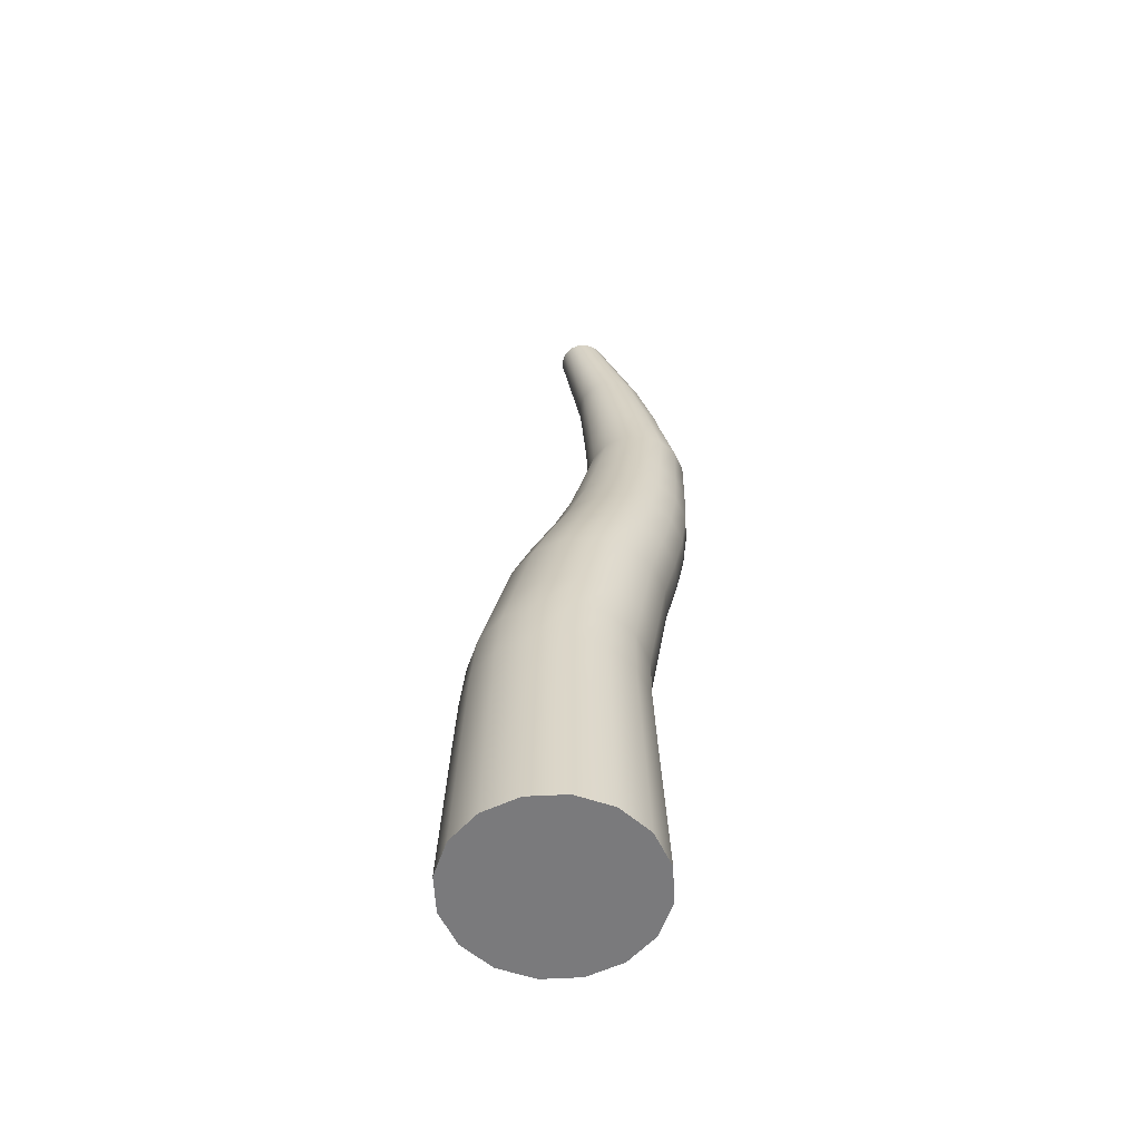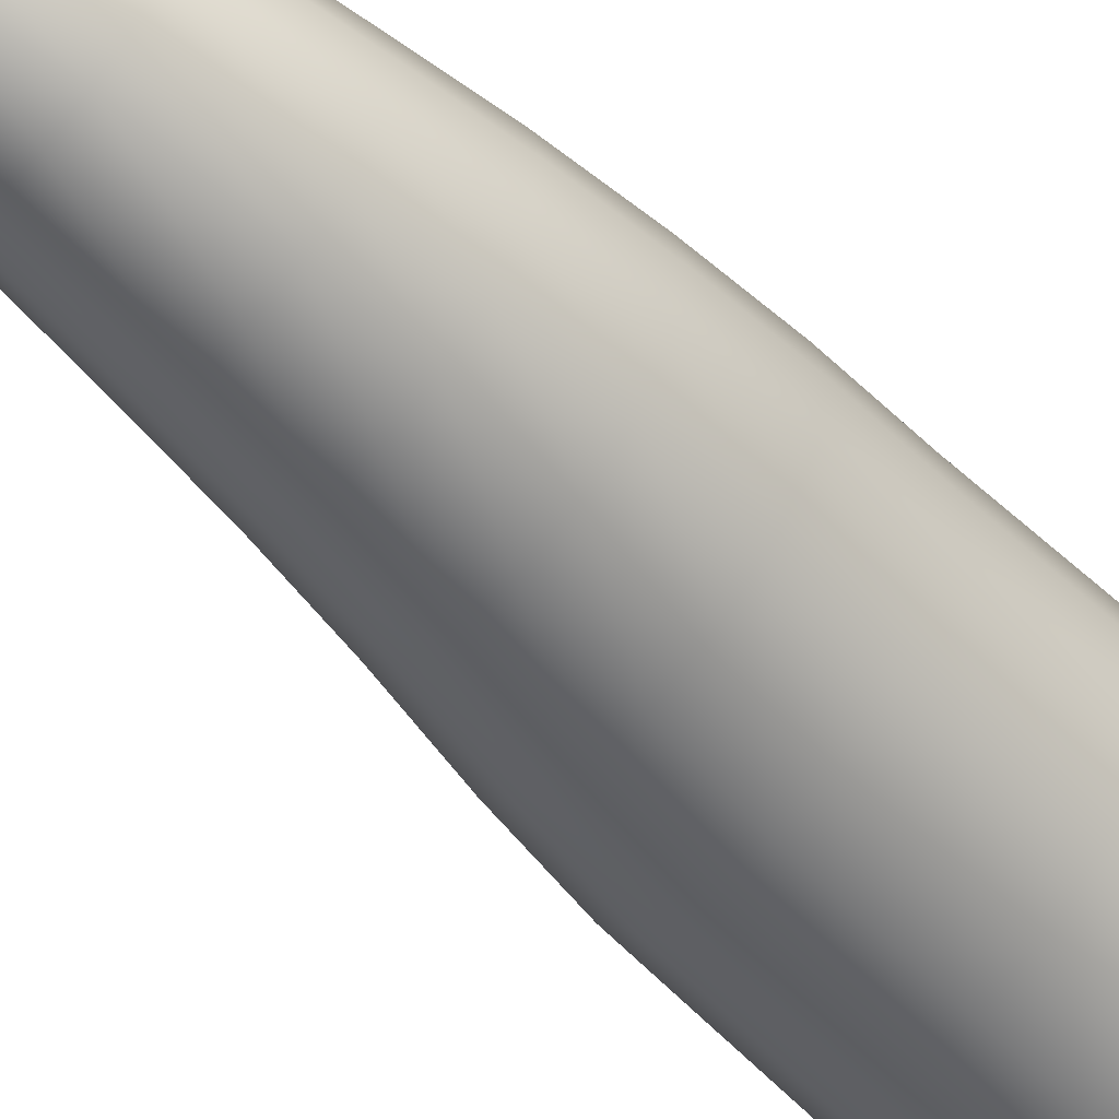
<metadata>
{"format":"obj","ext":"obj","renderer":"f3d","projection":"perspective","resolution":1024,"background":"white","views":[{"elev":-58.2,"azim":-53.1,"up":"+Z"},{"elev":-60.4,"azim":50.5,"up":"+Y"}]}
</metadata>
<code>
g m_airballoon_frontspike_01
v -35.36 35.36 -13.2
v 0 0 -13.2
v -19.13 46.19 -13.2
v -46.19 19.13 -13.2
v -50 3.052e-05 -13.2
v -46.19 -19.13 -13.2
v -35.36 -35.36 -13.2
v -19.13 -46.19 -13.2
v -1.812e-05 -50 -13.2
v 19.13 -46.19 -13.2
v 35.36 -35.36 -13.2
v 46.19 -19.13 -13.2
v 50 0 -13.2
v 46.19 19.13 -13.2
v 35.36 35.36 -13.2
v 19.13 46.19 -13.2
v 0 50 -13.2
v 6.157 1.989 485.8
v 11.07 2.966 485.8
v 10.79 1.856 487.1
v 6.402 0.9817 487.1
v 1.993 -0.7932 485.8
v 2.677 -1.507 487.1
v 15.19 0.9817 487.1
v 2.677 -1.507 487.1
v 0.1886 -5.231 487.1
v -0.7891 -4.957 485.8
v 1.993 -0.7932 485.8
v 0.1886 -5.231 487.1
v -0.6852 -9.625 487.1
v -1.766 -9.869 485.8
v -0.7891 -4.957 485.8
v -0.7891 -14.78 485.8
v 0.1886 -14.02 487.1
v 1.993 -18.94 485.8
v 2.677 -17.74 487.1
v 2.677 -17.74 487.1
v 6.402 -20.23 487.1
v 6.157 -21.73 485.8
v 1.993 -18.94 485.8
v 11.07 -22.7 485.8
v 10.79 -21.1 487.1
v 10.79 -21.1 487.1
v 15.19 -20.23 487.1
v 15.98 -21.73 485.8
v 11.07 -22.7 485.8
v 20.14 -18.94 485.8
v 18.91 -17.74 487.1
v 22.93 -14.78 485.8
v 21.4 -14.02 487.1
v 23.9 -9.869 485.8
v 22.28 -9.625 487.1
v 22.28 -9.625 487.1
v 21.4 -5.231 487.1
v 22.93 -4.957 485.8
v 23.9 -9.869 485.8
v 20.14 -0.7932 485.8
v 18.91 -1.507 487.1
v 18.91 -1.507 487.1
v 15.19 0.9817 487.1
v 15.98 1.989 485.8
v 20.14 -0.7932 485.8
v 11.07 2.966 485.8
v -17.2 41.82 107.6
v -15.87 40 136.4
v -30.26 30.38 136.4
v -31.95 31.97 107.6
v 0.1974 45.28 107.6
v 1.114 43.38 136.4
v 17.59 41.82 107.6
v -17.83 43.13 73.55
v -32.99 33 73.55
v -19.13 46.19 -13.2
v -35.36 35.36 -13.2
v -43.12 17.83 73.55
v -46.19 19.13 -13.2
v 0 50 -13.2
v 0.06007 46.69 73.55
v -41.8 17.22 107.6
v -39.88 15.99 136.4
v -43.26 -0.9935 136.4
v -45.26 -0.176 107.6
v -46.68 -0.05353 73.55
v 17.95 43.13 73.55
v -31.95 31.97 107.6
v -30.26 30.38 136.4
v -39.88 15.99 136.4
v -35.61 12.59 161.2
v -38.91 -4.04 161.2
v -43.26 -0.9935 136.4
v -35.61 -20.67 161.2
v -39.88 -17.97 136.4
v -45.26 -0.176 107.6
v -41.8 -17.57 107.6
v -30.26 -32.37 136.4
v -31.95 -32.32 107.6
v -46.68 -0.05353 73.55
v -43.12 -17.94 73.55
v -50 3.052e-05 -13.2
v -46.19 19.13 -13.2
v -43.12 17.83 73.55
v -46.19 -19.13 -13.2
v -32.99 -33.1 73.55
v -35.36 -35.36 -13.2
v -17.83 -43.23 73.55
v -19.13 -46.19 -13.2
v -17.2 -42.17 107.6
v -26.19 -34.76 161.2
v -31.95 -32.32 107.6
v -30.26 -32.37 136.4
v -15.87 -41.99 136.4
v -17.2 -42.17 107.6
v 1.114 -45.37 136.4
v 0.1974 -45.63 107.6
v -17.83 -43.23 73.55
v 0.06006 -46.79 73.55
v -19.13 -46.19 -13.2
v -1.812e-05 -50 -13.2
v -12.09 -44.18 161.2
v -26.19 -34.76 161.2
v 4.532 -47.49 161.2
v 0.1974 -45.63 107.6
v 1.114 -45.37 136.4
v 18.1 -41.99 136.4
v 17.59 -42.17 107.6
v 32.49 -32.37 136.4
v 32.34 -32.32 107.6
v 42.11 -17.97 136.4
v 0.06006 -46.79 73.55
v 17.95 -43.23 73.55
v -1.812e-05 -50 -13.2
v 19.13 -46.19 -13.2
v 33.11 -33.1 73.55
v 21.16 -44.18 161.2
v 4.532 -47.49 161.2
v 35.25 -34.76 161.2
v 44.67 -20.67 161.2
v 32.34 -32.32 107.6
v 42.11 -17.97 136.4
v 42.19 -17.57 107.6
v 45.49 -0.9935 136.4
v 45.65 -0.176 107.6
v 42.11 15.99 136.4
v 42.19 17.22 107.6
v 33.11 -33.1 73.55
v 43.24 -17.94 73.55
v 35.36 -35.36 -13.2
v 19.13 -46.19 -13.2
v 17.95 -43.23 73.55
v 46.19 -19.13 -13.2
v 46.8 -0.05356 73.55
v 50 0 -13.2
v 43.24 17.83 73.55
v 46.19 19.13 -13.2
v 47.98 -4.04 161.2
v 44.67 12.59 161.2
v 35.25 26.68 161.2
v 44.67 -20.67 161.2
v 32.49 -32.37 136.4
v 35.25 -34.76 161.2
v 42.19 17.22 107.6
v 42.11 15.99 136.4
v 32.49 30.38 136.4
v 32.34 31.97 107.6
v 18.1 40 136.4
v 17.59 41.82 107.6
v 1.114 43.38 136.4
v 43.24 17.83 73.55
v 33.11 33 73.55
v 46.19 19.13 -13.2
v 35.36 35.36 -13.2
v 17.95 43.13 73.55
v 19.13 46.19 -13.2
v 0.06007 46.69 73.55
v 0 50 -13.2
v 35.25 26.68 161.2
v 21.16 36.1 161.2
v 4.532 39.41 161.2
v -12.09 36.1 161.2
v -15.87 40 136.4
v 6.402 0.9817 487.1
v 10.23 -9.117 489.7
v 2.677 -1.507 487.1
v 0.1886 -5.231 487.1
v -0.6852 -9.625 487.1
v 0.1886 -14.02 487.1
v 2.677 -17.74 487.1
v 6.402 -20.23 487.1
v 10.79 -21.1 487.1
v 15.19 -20.23 487.1
v 18.91 -17.74 487.1
v 21.4 -14.02 487.1
v 22.28 -9.625 487.1
v 21.4 -5.231 487.1
v 18.91 -1.507 487.1
v 15.19 0.9817 487.1
v 10.79 1.856 487.1
v 26.49 29.33 203.5
v 32 22.03 231.9
v 16.71 25.07 231.9
v 10.48 32.52 203.5
v 1.41 22.03 231.9
v -5.542 29.33 203.5
v 22.87 16.52 260
v 37 13.71 260
v 8.746 13.71 260
v 21.16 36.1 161.2
v 35.25 26.68 161.2
v 40.07 20.26 203.5
v 44.67 12.59 161.2
v 49.14 6.678 203.5
v 4.532 39.41 161.2
v -12.09 36.1 161.2
v 27.35 9.56 287.3
v 40.34 6.976 287.3
v 14.36 6.976 287.3
v 29.92 4.58 312
v 41.88 2.2 312
v 33.21 -2.311 348.4
v 43.66 -4.389 348.4
v 29.97 -2.803 379.5
v 20.82 -4.624 379.5
v 19.85 -4.41 392.9
v 28.58 -2.674 392.9
v 52.03 -4.576 312
v 22.77 -4.389 348.4
v 17.96 2.2 312
v 40.07 20.26 203.5
v 44.97 13.37 231.9
v 32 22.03 231.9
v 26.49 29.33 203.5
v 49.14 6.678 203.5
v 53.63 0.4006 231.9
v 52.33 -9.339 203.5
v 56.67 -14.89 231.9
v 49.14 -25.36 203.5
v 53.63 -30.19 231.9
v 59.78 -20.39 260
v 56.97 -34.52 260
v 56.97 -6.267 260
v 48.97 5.708 260
v 37 13.71 260
v 44.67 -20.67 161.2
v 35.25 -34.76 161.2
v 47.98 -4.04 161.2
v 44.67 12.59 161.2
v 61.29 -24.38 287.3
v 58.71 -37.37 287.3
v 58.71 -11.39 287.3
v 51.35 -0.3822 287.3
v 40.34 6.976 287.3
v 61.18 -26.68 312
v 58.8 -38.64 312
v 60.51 -29.61 348.4
v 58.44 -40.06 348.4
v 53.89 -26.72 379.5
v 52.07 -17.57 379.5
v 49.65 -16.75 392.9
v 51.38 -25.48 392.9
v 44.7 -9.354 392.9
v 46.89 -9.809 379.5
v 58.44 -19.16 348.4
v 52.52 -10.31 348.4
v 39.13 -4.624 379.5
v 37.31 -4.41 392.9
v 28.58 -2.674 392.9
v 29.97 -2.803 379.5
v 43.66 -4.389 348.4
v 58.8 -14.72 312
v 52.03 -4.576 312
v 41.88 2.2 312
v 40.07 -38.94 203.5
v 44.97 -43.16 231.9
v 53.63 -30.19 231.9
v 49.14 -25.36 203.5
v 26.49 -48.01 203.5
v 32 -51.82 231.9
v 10.48 -51.19 203.5
v 16.71 -54.86 231.9
v 37 -54.49 260
v 22.87 -57.3 260
v 48.97 -46.49 260
v 56.97 -34.52 260
v 4.532 -47.49 161.2
v 21.16 -44.18 161.2
v 35.25 -34.76 161.2
v 40.34 -55.74 287.3
v 27.35 -58.33 287.3
v 51.35 -48.39 287.3
v 58.71 -37.37 287.3
v 41.88 -55.56 312
v 29.92 -57.94 312
v 43.66 -54.84 348.4
v 33.21 -56.91 348.4
v 39.13 -48.82 379.5
v 29.97 -50.65 379.5
v 37.31 -46.55 392.9
v 28.58 -48.29 392.9
v 44.7 -41.61 392.9
v 46.89 -43.64 379.5
v 49.65 -34.21 392.9
v 52.07 -35.88 379.5
v 52.52 -48.92 348.4
v 58.44 -40.06 348.4
v 53.89 -26.72 379.5
v 51.38 -25.48 392.9
v 52.03 -48.78 312
v 58.8 -38.64 312
v -5.542 -48.01 203.5
v 1.41 -51.82 231.9
v 16.71 -54.86 231.9
v 10.48 -51.19 203.5
v -19.12 -38.94 203.5
v -11.56 -43.16 231.9
v 8.746 -54.49 260
v -3.229 -46.49 260
v 22.87 -57.3 260
v -26.19 -34.76 161.2
v -12.09 -44.18 161.2
v 4.532 -47.49 161.2
v 14.36 -55.74 287.3
v 27.35 -58.33 287.3
v 29.92 -57.94 312
v 17.96 -55.56 312
v 33.21 -56.91 348.4
v 22.77 -54.84 348.4
v 29.97 -50.65 379.5
v 20.82 -48.82 379.5
v 28.58 -48.29 392.9
v 19.85 -46.55 392.9
v 13.06 -43.64 379.5
v 12.45 -41.61 392.9
v 13.91 -48.92 348.4
v 7.82 -48.78 312
v -28.19 -25.36 203.5
v -20.22 -30.19 231.9
v -11.56 -43.16 231.9
v -19.12 -38.94 203.5
v -31.38 -9.339 203.5
v -23.26 -14.89 231.9
v -28.19 6.678 203.5
v -20.22 0.4006 231.9
v -14.04 -20.39 260
v -11.23 -34.52 260
v -3.229 -46.49 260
v -35.61 12.59 161.2
v -38.91 -4.04 161.2
v -35.61 -20.67 161.2
v -26.19 -34.76 161.2
v -4.011 -37.37 287.3
v 3.347 -48.39 287.3
v 14.36 -55.74 287.3
v 7.82 -48.78 312
v 1.044 -38.64 312
v 13.91 -48.92 348.4
v 7.99 -40.06 348.4
v 13.06 -43.64 379.5
v 7.873 -35.88 379.5
v 12.45 -41.61 392.9
v 7.509 -34.21 392.9
v 6.052 -26.72 379.5
v 5.773 -25.48 392.9
v 5.912 -29.61 348.4
v 17.96 -55.56 312
v 22.77 -54.84 348.4
v 7.873 -17.57 379.5
v 7.509 -16.75 392.9
v -19.12 20.26 203.5
v -11.56 13.37 231.9
v -20.22 0.4006 231.9
v -28.19 6.678 203.5
v -5.542 29.33 203.5
v 1.41 22.03 231.9
v -3.229 5.708 260
v 8.746 13.71 260
v -11.23 -6.267 260
v -14.04 -20.39 260
v -12.09 36.1 161.2
v -26.19 26.68 161.2
v -35.61 12.59 161.2
v 3.347 -0.3821 287.3
v 14.36 6.976 287.3
v -4.011 -11.39 287.3
v -6.595 -24.38 287.3
v -4.011 -37.37 287.3
v 7.82 -4.576 312
v 17.96 2.2 312
v 13.91 -10.31 348.4
v 22.77 -4.389 348.4
v 13.06 -9.809 379.5
v 20.82 -4.624 379.5
v 12.45 -9.354 392.9
v 19.85 -4.41 392.9
v 7.509 -16.75 392.9
v 7.873 -17.57 379.5
v 7.99 -19.16 348.4
v 6.052 -26.72 379.5
v 5.773 -25.48 392.9
v 5.912 -29.61 348.4
v 33.21 -2.311 348.4
v 1.044 -14.72 312
v -1.336 -26.68 312
v 7.99 -40.06 348.4
v 7.873 -35.88 379.5
v 1.044 -38.64 312
v 37.31 -4.41 392.9
v 31.11 -3.612 427.7
v 23.81 -2.161 427.7
v 28.58 -2.674 392.9
v 44.7 -9.354 392.9
v 37.29 -7.746 427.7
v 16.51 -3.612 427.7
v 19.85 -4.41 392.9
v 10.33 -7.746 427.7
v 12.45 -9.354 392.9
v 18.39 0.01961 452.5
v 24.67 -1.23 452.5
v 11.07 2.966 485.8
v 15.98 1.989 485.8
v 6.157 1.989 485.8
v 6.783 -4.789 452.5
v 12.11 -1.23 452.5
v 49.65 -16.75 392.9
v 41.43 -13.93 427.7
v 37.29 -7.746 427.7
v 44.7 -9.354 392.9
v 51.38 -25.48 392.9
v 42.88 -21.23 427.7
v 49.65 -34.21 392.9
v 30 -4.789 452.5
v 24.67 -1.23 452.5
v 15.98 1.989 485.8
v 20.14 -0.7932 485.8
v 33.56 -10.12 452.5
v 22.93 -4.957 485.8
v 34.81 -16.4 452.5
v 23.9 -9.869 485.8
v 33.56 -22.68 452.5
v 41.43 -28.53 427.7
v 49.65 -34.21 392.9
v 41.43 -28.53 427.7
v 42.88 -21.23 427.7
v 44.7 -41.61 392.9
v 37.29 -34.71 427.7
v 37.31 -46.55 392.9
v 31.11 -38.85 427.7
v 28.58 -48.29 392.9
v 23.81 -40.3 427.7
v 34.81 -16.4 452.5
v 33.56 -10.12 452.5
v 33.56 -22.68 452.5
v 30 -28.01 452.5
v 22.93 -14.78 485.8
v 23.9 -9.869 485.8
v 20.14 -18.94 485.8
v 24.67 -31.57 452.5
v 15.98 -21.73 485.8
v 18.39 -32.82 452.5
v 11.07 -22.7 485.8
v 19.85 -46.55 392.9
v 16.51 -38.85 427.7
v 23.81 -40.3 427.7
v 28.58 -48.29 392.9
v 12.45 -41.61 392.9
v 18.39 -32.82 452.5
v 12.11 -31.57 452.5
v 11.07 -22.7 485.8
v 6.157 -21.73 485.8
v 12.45 -41.61 392.9
v 10.33 -34.71 427.7
v 16.51 -38.85 427.7
v 7.509 -34.21 392.9
v 6.194 -28.53 427.7
v 5.773 -25.48 392.9
v 4.742 -21.23 427.7
v 7.509 -16.75 392.9
v 12.11 -31.57 452.5
v 6.783 -28.01 452.5
v 6.157 -21.73 485.8
v 1.993 -18.94 485.8
v 3.224 -22.68 452.5
v -0.7891 -14.78 485.8
v 1.974 -16.4 452.5
v -1.766 -9.869 485.8
v 7.509 -16.75 392.9
v 6.194 -13.93 427.7
v 4.742 -21.23 427.7
v 12.45 -9.354 392.9
v 10.33 -7.746 427.7
v 1.974 -16.4 452.5
v 3.224 -10.12 452.5
v -1.766 -9.869 485.8
v -0.7891 -4.957 485.8
v 6.783 -4.789 452.5
v 1.993 -0.7932 485.8
v 12.11 -1.23 452.5
v 6.157 1.989 485.8
v 18.39 0.01961 452.5
v 23.81 -2.161 427.7
v 16.51 -3.612 427.7
v 52.07 -35.88 379.5
v 49.65 -34.21 392.9
v 46.89 -9.809 379.5
v 44.7 -9.354 392.9
v 37.31 -4.41 392.9
v -12.09 36.1 161.2
v -26.19 26.68 161.2
v -35.61 12.59 161.2
g m_airballoon_frontspike_01_0
f 3 2 1
f 1 2 4
f 4 2 5
f 5 2 6
f 6 2 7
f 7 2 8
f 8 2 9
f 9 2 10
f 10 2 11
f 11 2 12
f 12 2 13
f 13 2 14
f 14 2 15
f 15 2 16
f 16 2 17
f 17 2 3
f 20 19 18
f 21 20 18
f 18 22 21
f 22 23 21
f 19 20 24
f 27 26 25
f 28 27 25
f 31 30 29
f 32 31 29
f 31 33 30
f 33 34 30
f 33 35 34
f 35 36 34
f 39 38 37
f 40 39 37
f 39 41 38
f 41 42 38
f 45 44 43
f 46 45 43
f 45 47 44
f 47 48 44
f 47 49 48
f 49 50 48
f 49 51 50
f 51 52 50
f 55 54 53
f 56 55 53
f 55 57 54
f 57 58 54
f 61 60 59
f 62 61 59
f 61 63 60
f 66 65 64
f 67 66 64
f 64 65 68
f 65 69 68
f 68 69 70
f 67 64 71
f 72 67 71
f 72 71 73
f 74 72 73
f 75 72 74
f 76 75 74
f 73 71 77
f 71 78 77
f 64 68 78
f 71 64 78
f 79 67 72
f 75 79 72
f 79 80 67
f 81 80 79
f 82 81 79
f 82 79 75
f 83 82 75
f 68 70 84
f 78 68 84
f 87 86 85
f 87 88 86
f 89 88 87
f 90 89 87
f 91 89 90
f 92 91 90
f 92 90 93
f 94 92 93
f 95 92 94
f 96 95 94
f 94 93 97
f 98 94 97
f 96 94 98
f 98 97 99
f 99 97 100
f 97 101 100
f 102 98 99
f 103 98 102
f 103 96 98
f 104 103 102
f 105 103 104
f 106 105 104
f 107 96 103
f 105 107 103
f 95 108 92
f 108 91 92
f 111 110 109
f 112 111 109
f 113 111 112
f 114 113 112
f 114 112 115
f 116 114 115
f 116 115 117
f 118 116 117
f 111 119 110
f 119 120 110
f 121 119 111
f 113 121 111
f 124 123 122
f 125 124 122
f 126 124 125
f 127 126 125
f 128 126 127
f 125 122 129
f 130 125 129
f 127 125 130
f 130 129 131
f 132 130 131
f 133 127 130
f 124 134 123
f 134 135 123
f 136 134 124
f 126 136 124
f 128 137 126
f 140 139 138
f 141 139 140
f 142 141 140
f 143 141 142
f 144 143 142
f 140 138 145
f 146 140 145
f 142 140 146
f 146 145 147
f 147 145 148
f 145 149 148
f 150 146 147
f 151 146 150
f 151 142 146
f 144 142 151
f 152 151 150
f 153 151 152
f 153 144 151
f 154 153 152
f 141 155 139
f 156 155 141
f 143 156 141
f 157 156 143
f 155 158 139
f 158 160 159
f 163 162 161
f 164 163 161
f 165 163 164
f 166 165 164
f 167 165 166
f 164 161 168
f 169 164 168
f 166 164 169
f 169 168 170
f 171 169 170
f 172 169 171
f 172 166 169
f 173 172 171
f 174 172 173
f 175 174 173
f 163 176 162
f 177 176 163
f 165 177 163
f 178 177 165
f 167 178 165
f 179 178 167
f 180 179 167
f 183 182 181
f 184 182 183
f 185 182 184
f 186 182 185
f 187 182 186
f 188 182 187
f 189 182 188
f 190 182 189
f 191 182 190
f 192 182 191
f 193 182 192
f 194 182 193
f 195 182 194
f 196 182 195
f 197 182 196
f 181 182 197
f 200 199 198
f 201 200 198
f 202 200 201
f 203 202 201
f 200 204 199
f 204 205 199
f 206 204 200
f 202 206 200
f 201 198 207
f 207 198 208
f 198 209 208
f 208 209 210
f 209 211 210
f 212 201 207
f 203 201 212
f 213 203 212
f 204 214 205
f 214 215 205
f 216 214 204
f 206 216 204
f 214 217 215
f 217 218 215
f 217 219 218
f 219 220 218
f 219 221 220
f 222 221 219
f 222 223 221
f 223 224 221
f 218 220 225
f 226 219 217
f 227 226 217
f 227 217 214
f 216 227 214
f 230 229 228
f 231 230 228
f 228 229 232
f 229 233 232
f 232 233 234
f 233 235 234
f 234 235 236
f 235 237 236
f 235 238 237
f 238 239 237
f 240 238 235
f 233 240 235
f 241 240 233
f 229 241 233
f 242 241 229
f 230 242 229
f 234 236 243
f 243 236 244
f 245 234 243
f 232 234 245
f 246 232 245
f 238 247 239
f 247 248 239
f 249 247 238
f 240 249 238
f 250 249 240
f 241 250 240
f 251 250 241
f 242 251 241
f 247 252 248
f 252 253 248
f 252 254 253
f 254 255 253
f 254 256 255
f 257 256 254
f 257 258 256
f 258 259 256
f 260 258 257
f 261 260 257
f 262 257 254
f 261 257 262
f 262 254 252
f 263 261 262
f 264 261 263
f 264 265 261
f 266 265 264
f 267 266 264
f 268 264 263
f 267 264 268
f 263 262 269
f 269 262 252
f 270 263 269
f 268 263 270
f 269 252 247
f 249 269 247
f 270 269 249
f 250 270 249
f 271 270 250
f 251 271 250
f 274 273 272
f 275 274 272
f 272 273 276
f 273 277 276
f 276 277 278
f 277 279 278
f 277 280 279
f 280 281 279
f 282 280 277
f 273 282 277
f 283 282 273
f 274 283 273
f 276 278 284
f 285 276 284
f 272 276 285
f 286 272 285
f 275 272 286
f 280 287 281
f 287 288 281
f 289 287 280
f 282 289 280
f 290 289 282
f 283 290 282
f 287 291 288
f 291 292 288
f 291 293 292
f 293 294 292
f 293 295 294
f 295 296 294
f 295 297 296
f 297 298 296
f 299 297 295
f 300 299 295
f 300 295 293
f 301 299 300
f 302 301 300
f 303 300 293
f 302 300 303
f 303 293 291
f 304 302 303
f 305 302 304
f 305 306 302
f 307 303 291
f 304 303 307
f 308 304 307
f 308 307 289
f 289 307 287
f 307 291 287
f 290 308 289
f 311 310 309
f 312 311 309
f 309 310 313
f 310 314 313
f 310 315 314
f 315 316 314
f 317 315 310
f 311 317 310
f 309 313 318
f 319 309 318
f 312 309 319
f 320 312 319
f 315 321 316
f 322 321 315
f 317 322 315
f 322 323 321
f 323 324 321
f 323 325 324
f 325 326 324
f 325 327 326
f 327 328 326
f 327 329 328
f 329 330 328
f 328 330 331
f 330 332 331
f 328 331 333
f 326 328 333
f 326 333 334
f 337 336 335
f 338 337 335
f 335 336 339
f 336 340 339
f 339 340 341
f 340 342 341
f 340 343 342
f 344 343 340
f 336 344 340
f 345 344 336
f 337 345 336
f 339 341 346
f 347 339 346
f 335 339 347
f 348 335 347
f 338 335 348
f 349 338 348
f 344 350 343
f 351 350 344
f 345 351 344
f 352 351 345
f 351 353 350
f 353 354 350
f 353 355 354
f 355 356 354
f 355 357 356
f 357 358 356
f 357 359 358
f 359 360 358
f 358 360 361
f 360 362 361
f 358 361 363
f 364 353 351
f 352 364 351
f 364 365 353
f 362 367 366
f 370 369 368
f 371 370 368
f 368 369 372
f 369 373 372
f 369 374 373
f 374 375 373
f 376 374 369
f 370 376 369
f 377 376 370
f 368 372 378
f 379 368 378
f 371 368 379
f 380 371 379
f 374 381 375
f 381 382 375
f 383 381 374
f 376 383 374
f 384 383 376
f 377 384 376
f 385 384 377
f 381 386 382
f 386 387 382
f 386 388 387
f 388 389 387
f 388 390 389
f 390 391 389
f 390 392 391
f 392 393 391
f 394 392 390
f 395 394 390
f 395 390 388
f 396 395 388
f 396 388 386
f 397 395 396
f 397 398 395
f 399 397 396
f 389 391 400
f 401 396 386
f 399 396 401
f 402 399 401
f 403 399 402
f 403 404 399
f 405 403 402
f 402 401 383
f 383 401 381
f 401 386 381
f 384 402 383
f 405 402 384
f 385 405 384
f 408 407 406
f 409 408 406
f 406 407 410
f 407 411 410
f 412 408 409
f 413 412 409
f 414 412 413
f 415 414 413
f 408 416 407
f 416 417 407
f 407 417 411
f 416 418 417
f 418 419 417
f 420 418 416
f 414 421 412
f 421 422 412
f 425 424 423
f 426 425 423
f 423 424 427
f 424 428 427
f 427 428 429
f 425 430 424
f 431 430 425
f 431 432 430
f 432 433 430
f 430 433 434
f 430 434 424
f 424 434 428
f 433 435 434
f 434 435 436
f 435 437 436
f 436 437 438
f 436 438 439
f 442 441 440
f 440 441 443
f 441 444 443
f 443 444 445
f 444 446 445
f 445 446 447
f 446 448 447
f 442 449 441
f 450 449 442
f 441 451 444
f 451 452 444
f 444 452 446
f 451 453 452
f 454 453 451
f 453 455 452
f 452 455 456
f 452 456 446
f 446 456 448
f 455 457 456
f 456 457 458
f 456 458 448
f 457 459 458
f 462 461 460
f 463 462 460
f 460 461 464
f 462 465 461
f 465 466 461
f 465 467 466
f 467 468 466
f 471 470 469
f 469 470 472
f 470 473 472
f 472 473 474
f 473 475 474
f 474 475 476
f 471 477 470
f 477 478 470
f 470 478 473
f 477 479 478
f 479 480 478
f 478 480 481
f 478 481 473
f 473 481 475
f 480 482 481
f 481 482 483
f 481 483 475
f 482 484 483
f 487 486 485
f 485 486 488
f 486 489 488
f 487 490 486
f 490 491 486
f 486 491 489
f 490 492 491
f 492 493 491
f 491 493 494
f 491 494 489
f 493 495 494
f 494 495 496
f 495 497 496
f 496 497 498
f 496 498 499
f 500 496 499
f 259 502 501
f 505 504 503
f 507 506 65
f 66 507 65
f 508 507 66

</code>
